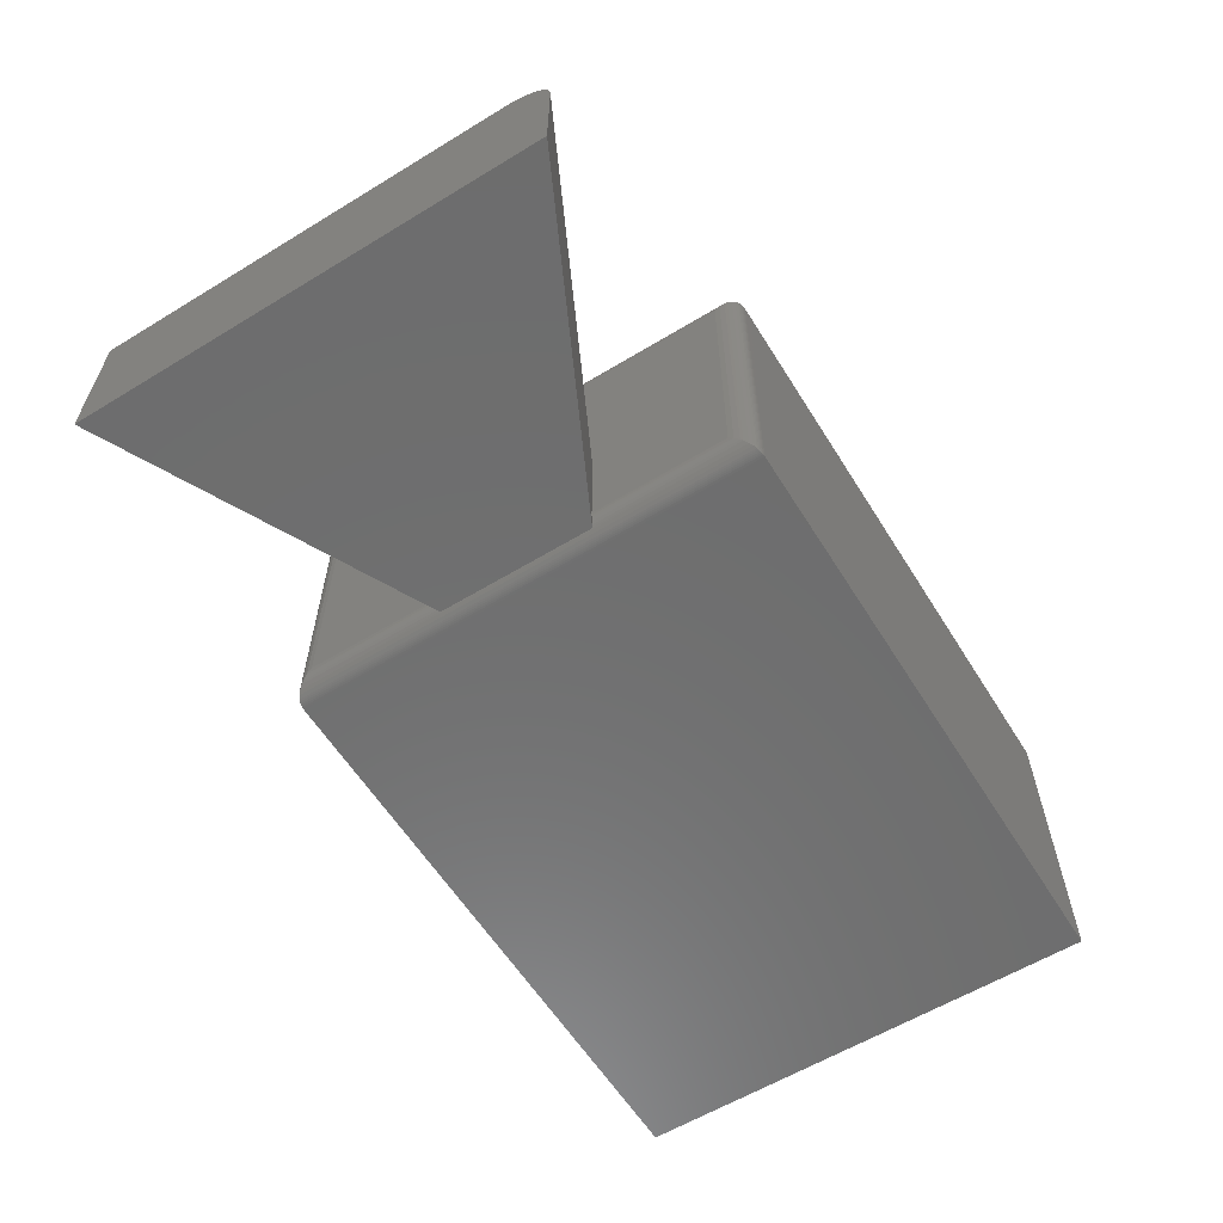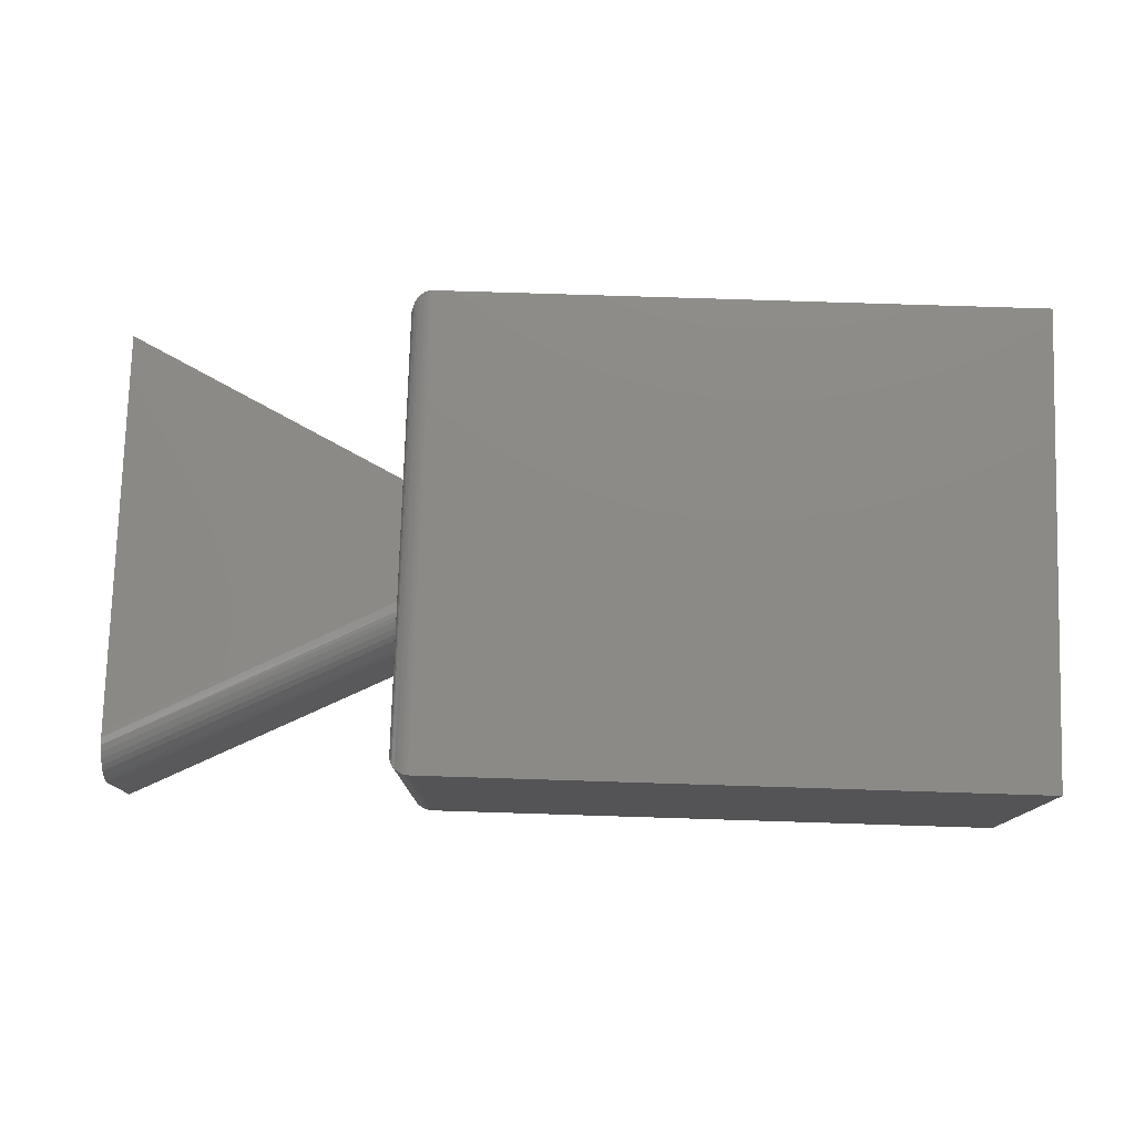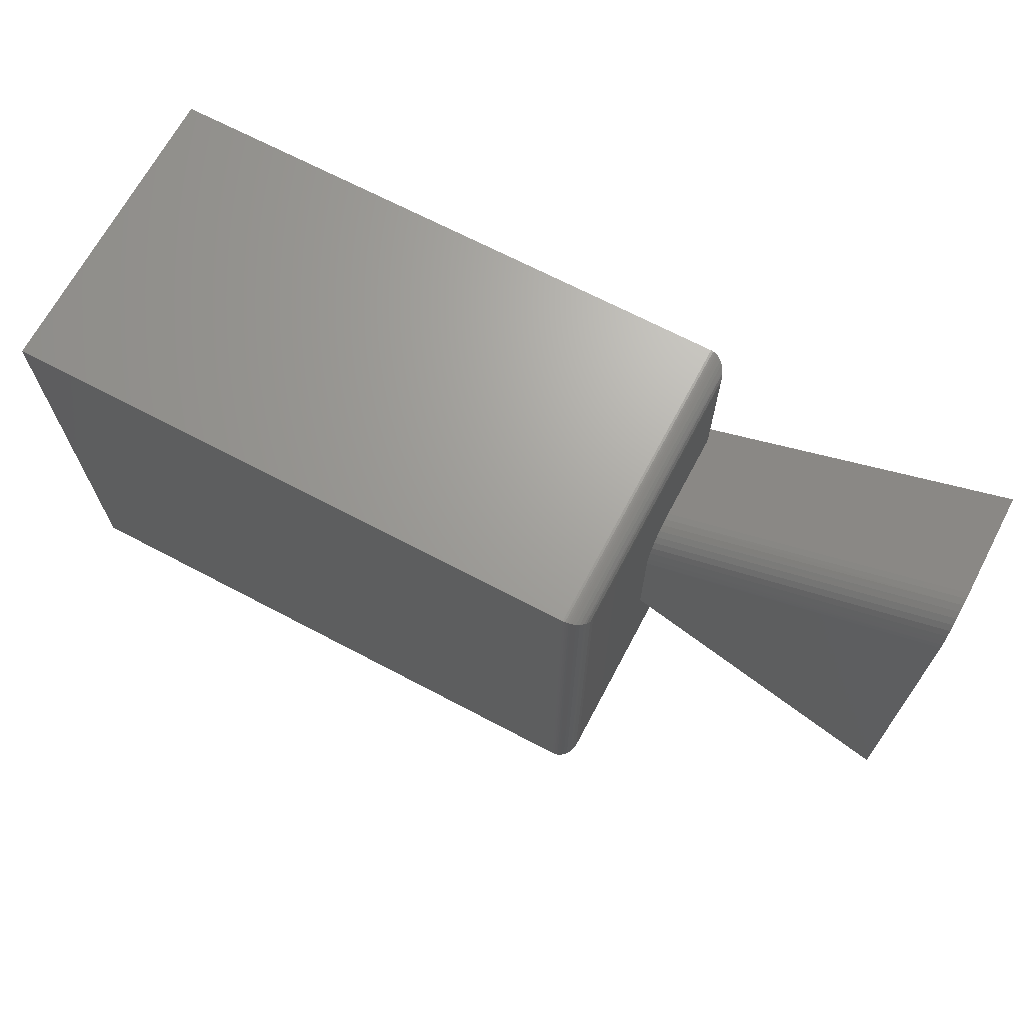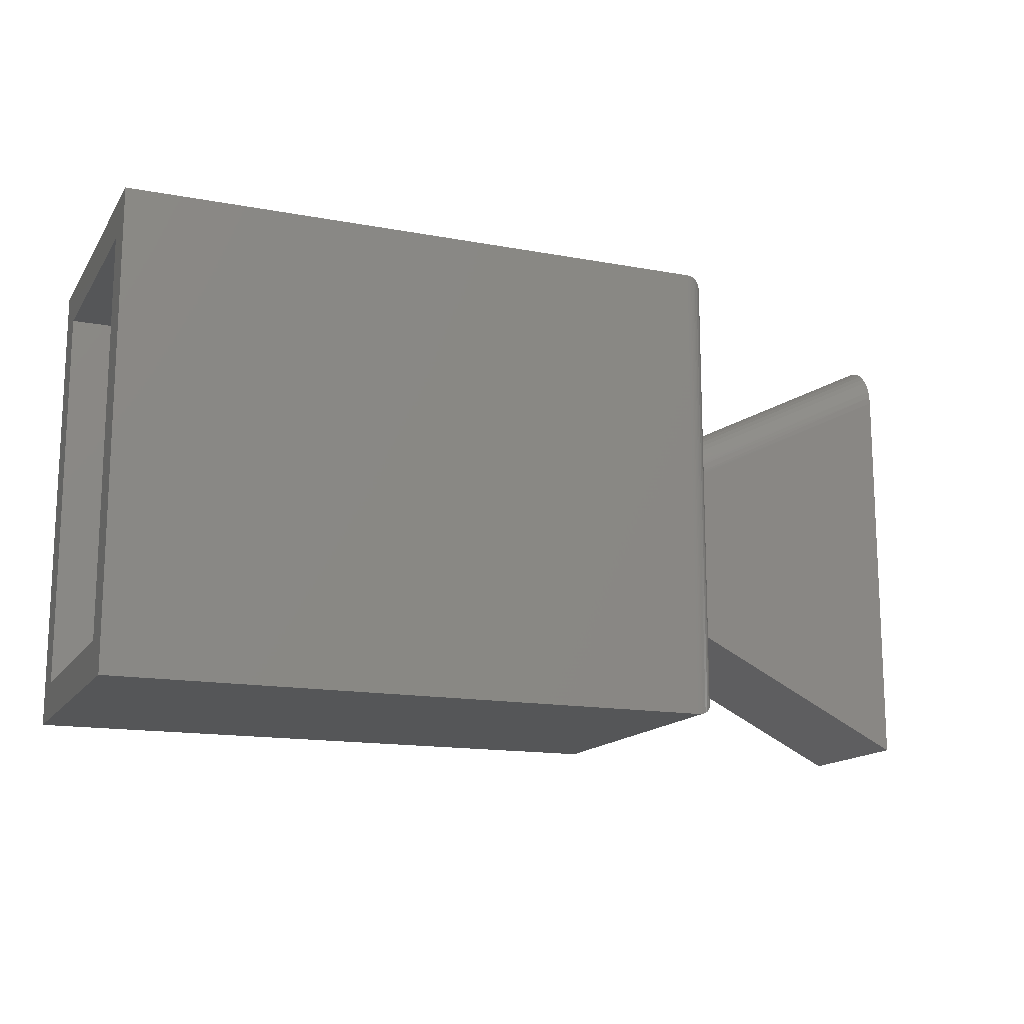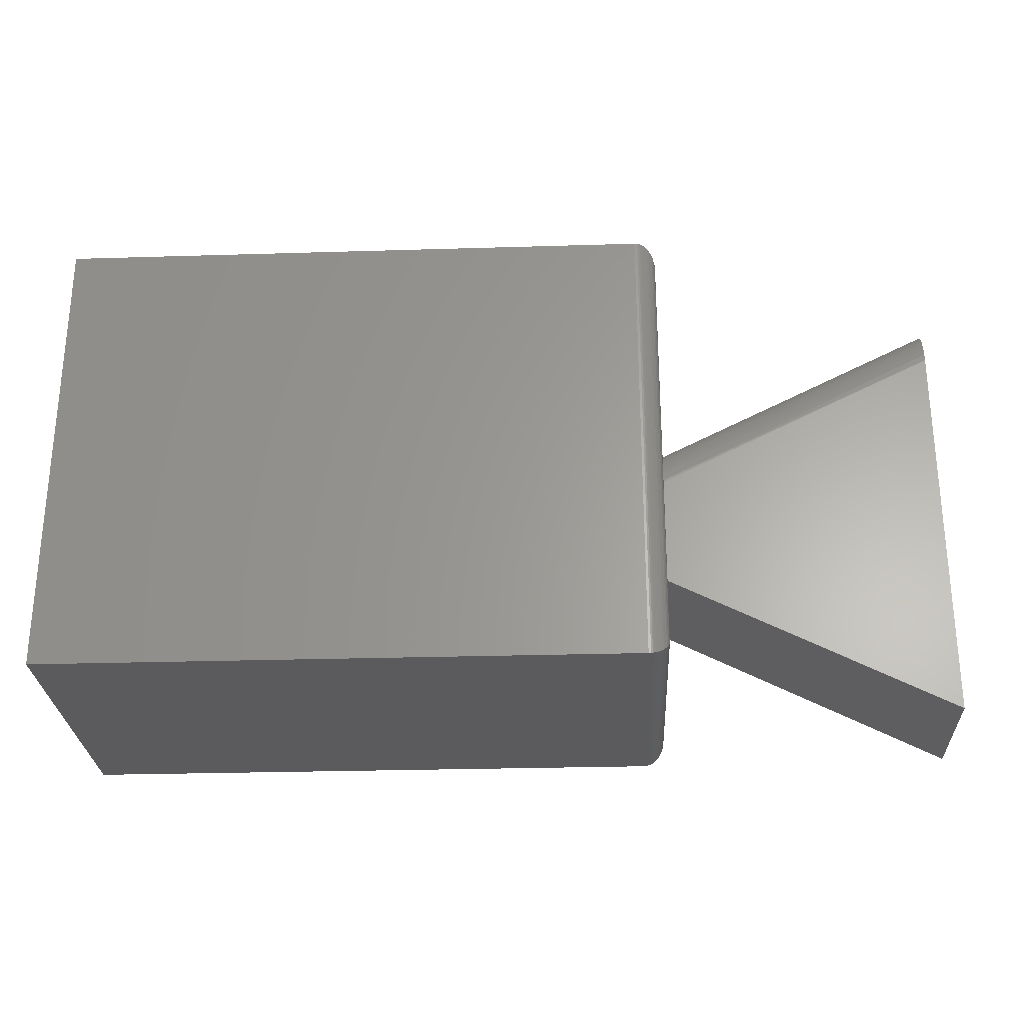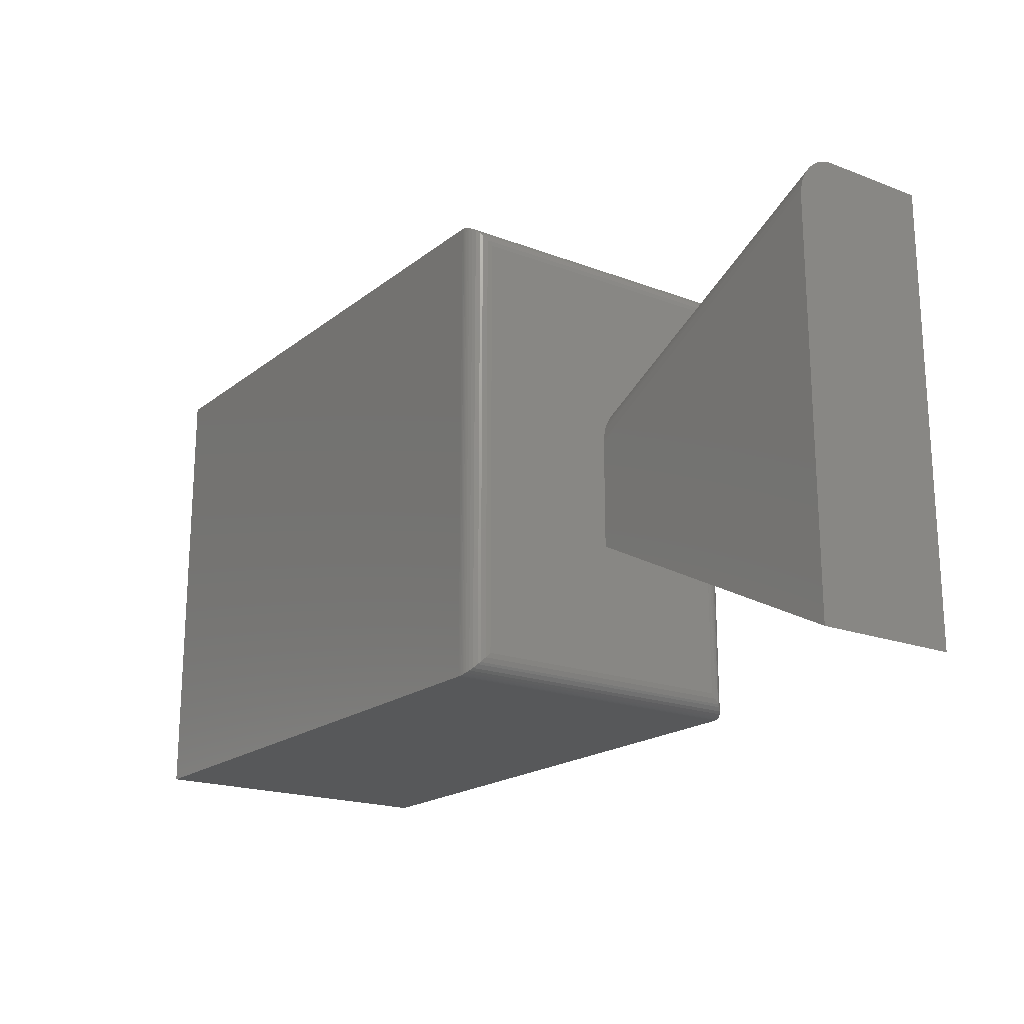
<metadata>
{"format":"stl","ext":"stl","renderer":"f3d","projection":"perspective","resolution":1024,"background":"white","views":[{"elev":-59.8,"azim":121.9,"up":"+Z"},{"elev":77.5,"azim":-178.2,"up":"+Z"},{"elev":67.9,"azim":27.9,"up":"+Y"},{"elev":-14.9,"azim":-21.9,"up":"+Y"},{"elev":-27.1,"azim":2.7,"up":"+Y"},{"elev":-19.2,"azim":54.7,"up":"+Y"}]}
</metadata>
<code>
# stl→obj: 105 verts, 206 faces
v 0.1484 0.4031 0.02344
v 0.1484 0.4007 0.1562
v 0.1484 0.4007 0.02344
v 0.1484 0.1679 0.2188
v 0.1484 0.1781 0.2188
v 0.1484 0.1781 0.4219
v 0.1484 -0.02344 0.4219
v 0.1484 -0.02344 0.02344
v 0.1484 0.1679 0.02344
v 0.1484 0.4031 0.4219
v 0.1484 0.331 0.2188
v 0.1484 0.3347 0.2187
v 0.1484 0.349 0.2166
v 0.1484 0.356 0.2146
v 0.1484 0.3627 0.2119
v 0.1484 0.3718 0.2069
v 0.1484 0.3802 0.2006
v 0.1484 0.3874 0.193
v 0.1484 0.393 0.1848
v 0.1484 0.3973 0.1757
v 0.1484 0.3999 0.166
v 0.1484 0.5953 0.02344
v 0.1484 0.5953 0.4219
v 0.5859 0.5475 0.2188
v 0.5859 -0.05312 0.2188
v 0.1406 0.3969 0
v 0.1406 0.3969 0.002768
v 0.1424 0.3978 0.00504
v 0.5859 0.6172 0
v 0.145 0.399 0.009212
v 0.1469 0.4 0.01375
v 0.1481 0.4005 0.01854
v 0.5859 0.6172 0.1562
v 0.5859 0.6165 0.1651
v 0.5859 0.614 0.1748
v 0.5859 0.61 0.184
v 0.5859 0.6042 0.1926
v 0.5859 0.597 0.2003
v 0.5859 0.5887 0.2066
v 0.5859 0.5792 0.2119
v 0.5859 0.569 0.2157
v 0.5859 0.5584 0.218
v 0.5859 -0.05312 0
v 0.1481 0.1681 0.01854
v 0.1469 0.1687 0.01375
v 0.145 0.1697 0.009213
v 0.1424 0.171 0.005042
v 0.1406 0.1719 0.002768
v 0.1406 0.1719 0
v 0.1476 0.6025 0.01629
v 0.1389 0.6178 0.0009395
v 0.1476 -0.03059 0.01629
v 0.1431 0.6127 0.006025
v 0.1451 0.6094 0.009367
v 0.1256 -0.05353 -0.006654
v 0.1281 0.6246 -0.005839
v 0.1281 -0.05271 -0.005839
v 0.1304 0.6236 -0.004861
v 0.1304 -0.05174 -0.004861
v 0.1349 0.6211 -0.002301
v 0.1349 -0.04918 -0.002301
v 0.1431 -0.04085 0.006025
v 0.1451 -0.03751 0.009367
v 0.1389 -0.04594 0.0009395
v 0.1172 -0.05469 -0.007812
v 0.1172 0.6266 -0.007812
v 0.1206 -0.0545 -0.007626
v 0.1206 0.6264 -0.007626
v 0.1232 -0.05411 -0.007236
v 0.1232 0.626 -0.007236
v 0.1256 0.6254 -0.006654
v -0.75 -0.05469 0.4531
v -0.75 0 0.3984
v -0.75 -0.05469 -0.007812
v -0.75 0 0.04688
v -0.75 0.6266 -0.007812
v -0.75 0.5719 0.04688
v -0.75 0.6266 0.4531
v -0.75 0.5719 0.3984
v 0.09375 0.5719 0.3984
v 0.09375 0 0.3984
v 0.09375 0.5719 0.04688
v 0.09375 0 0.04688
v 0.1172 -0.05469 0.4531
v 0.1172 0.6266 0.4531
v 0.1476 -0.03059 0.429
v 0.1451 -0.03751 0.4359
v 0.1431 -0.04085 0.4393
v 0.1389 -0.04594 0.4444
v 0.1349 -0.04918 0.4476
v 0.1304 -0.05174 0.4502
v 0.1281 -0.05271 0.4512
v 0.1256 -0.05353 0.452
v 0.1206 -0.0545 0.4529
v 0.1232 -0.05411 0.4525
v 0.1476 0.6025 0.429
v 0.1281 0.6246 0.4512
v 0.1304 0.6236 0.4502
v 0.1349 0.6211 0.4476
v 0.1389 0.6178 0.4444
v 0.1431 0.6127 0.4393
v 0.1451 0.6094 0.4359
v 0.1206 0.6264 0.4529
v 0.1232 0.626 0.4525
v 0.1256 0.6254 0.452
f 1 2 3
f 4 5 6
f 4 6 7
f 4 7 8
f 4 8 9
f 10 6 5
f 10 5 11
f 10 11 12
f 10 12 13
f 10 13 14
f 10 14 15
f 10 15 16
f 10 16 17
f 10 17 18
f 10 18 19
f 10 19 20
f 10 20 21
f 10 21 2
f 10 2 1
f 10 1 22
f 10 22 23
f 5 24 11
f 5 4 24
f 24 4 25
f 26 27 28
f 29 26 28
f 29 28 30
f 29 30 31
f 29 31 32
f 29 32 3
f 29 3 2
f 29 2 33
f 33 34 35
f 29 33 35
f 29 35 36
f 29 36 37
f 29 37 38
f 29 38 39
f 29 39 40
f 29 40 41
f 29 41 42
f 29 42 24
f 29 24 25
f 29 25 43
f 24 12 11
f 24 42 12
f 2 34 33
f 2 21 34
f 35 34 21
f 35 21 20
f 35 20 19
f 35 19 36
f 36 19 18
f 36 18 37
f 37 18 17
f 37 17 38
f 38 17 16
f 38 16 39
f 39 16 15
f 39 15 40
f 40 15 14
f 40 14 41
f 14 13 41
f 42 41 13
f 13 12 42
f 43 25 4
f 43 4 9
f 43 9 44
f 43 44 45
f 43 45 46
f 43 46 47
f 43 47 48
f 43 48 49
f 27 26 48
f 48 26 49
f 22 32 50
f 22 1 32
f 27 51 28
f 9 52 44
f 9 8 52
f 51 53 28
f 28 53 54
f 28 54 30
f 31 30 54
f 54 50 31
f 31 50 32
f 3 32 1
f 55 56 57
f 57 56 58
f 57 58 59
f 59 58 60
f 59 60 61
f 61 60 51
f 62 47 46
f 62 46 63
f 63 46 45
f 63 45 52
f 45 44 52
f 64 61 51
f 64 51 27
f 64 27 48
f 64 48 47
f 64 47 62
f 65 66 67
f 67 66 68
f 67 68 69
f 69 68 70
f 69 70 55
f 55 70 71
f 55 71 56
f 49 26 43
f 43 26 29
f 72 73 74
f 74 73 75
f 74 75 76
f 76 75 77
f 76 77 78
f 78 77 79
f 78 79 72
f 72 79 73
f 79 80 73
f 73 80 81
f 80 79 82
f 82 79 77
f 73 81 75
f 75 81 83
f 77 75 82
f 82 75 83
f 72 74 84
f 84 74 65
f 85 66 78
f 78 66 76
f 76 66 74
f 74 66 65
f 78 72 85
f 85 72 84
f 8 86 52
f 8 7 86
f 52 86 87
f 52 87 63
f 63 87 88
f 63 88 62
f 62 88 89
f 62 89 64
f 64 89 90
f 64 90 61
f 61 90 91
f 61 91 59
f 59 91 92
f 59 92 57
f 57 92 93
f 84 65 94
f 94 65 67
f 94 67 95
f 95 67 69
f 95 69 93
f 93 69 55
f 93 55 57
f 23 50 96
f 23 22 50
f 71 97 56
f 56 97 98
f 56 98 58
f 58 98 99
f 58 99 60
f 60 99 100
f 60 100 51
f 51 100 101
f 51 101 53
f 53 101 102
f 53 102 54
f 54 102 96
f 54 96 50
f 66 85 68
f 68 85 103
f 68 103 70
f 70 103 104
f 70 104 71
f 71 104 105
f 71 105 97
f 86 102 87
f 87 102 101
f 87 101 88
f 88 101 100
f 88 100 89
f 89 100 99
f 89 99 90
f 90 99 98
f 90 98 91
f 91 98 97
f 91 97 92
f 92 97 105
f 96 102 86
f 96 86 7
f 96 7 6
f 96 6 10
f 96 10 23
f 85 84 103
f 103 84 94
f 103 94 104
f 104 94 95
f 104 95 105
f 105 95 93
f 105 93 92
f 81 80 83
f 83 80 82

</code>
